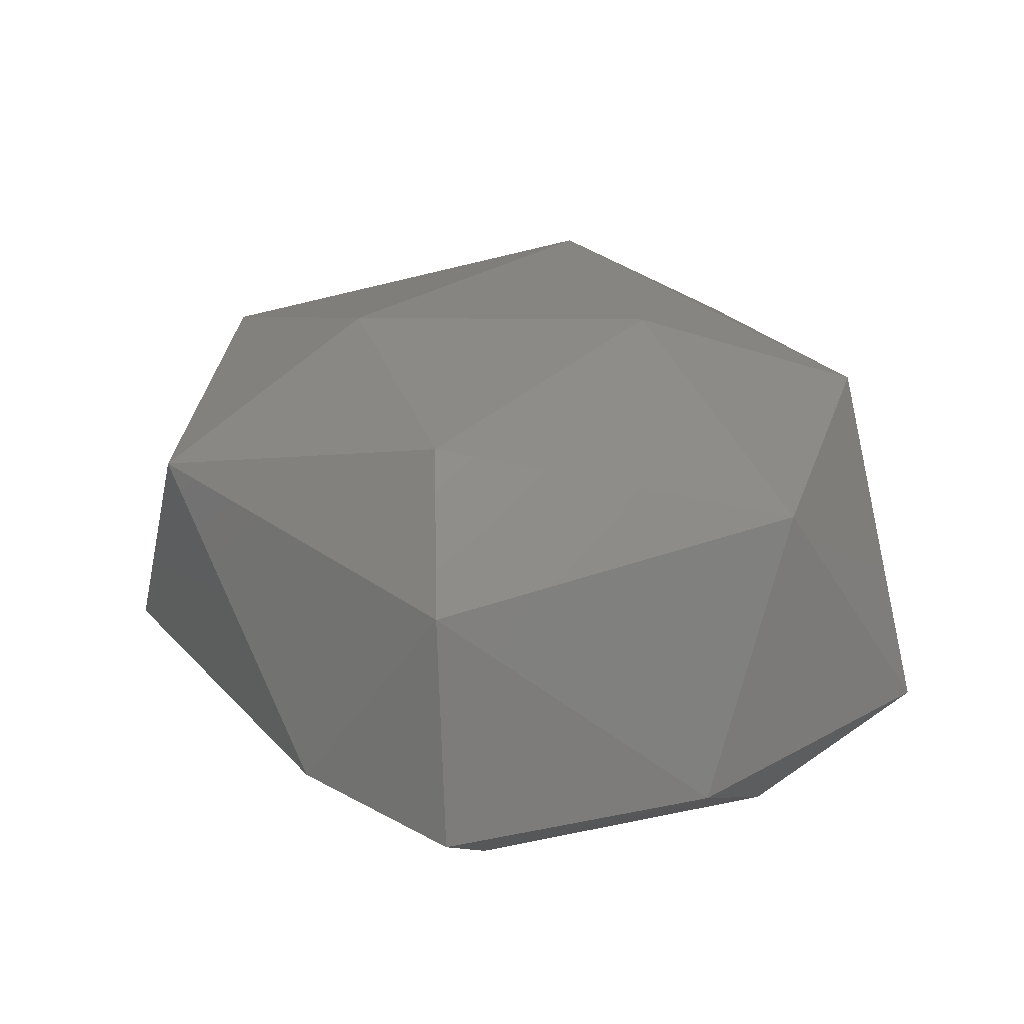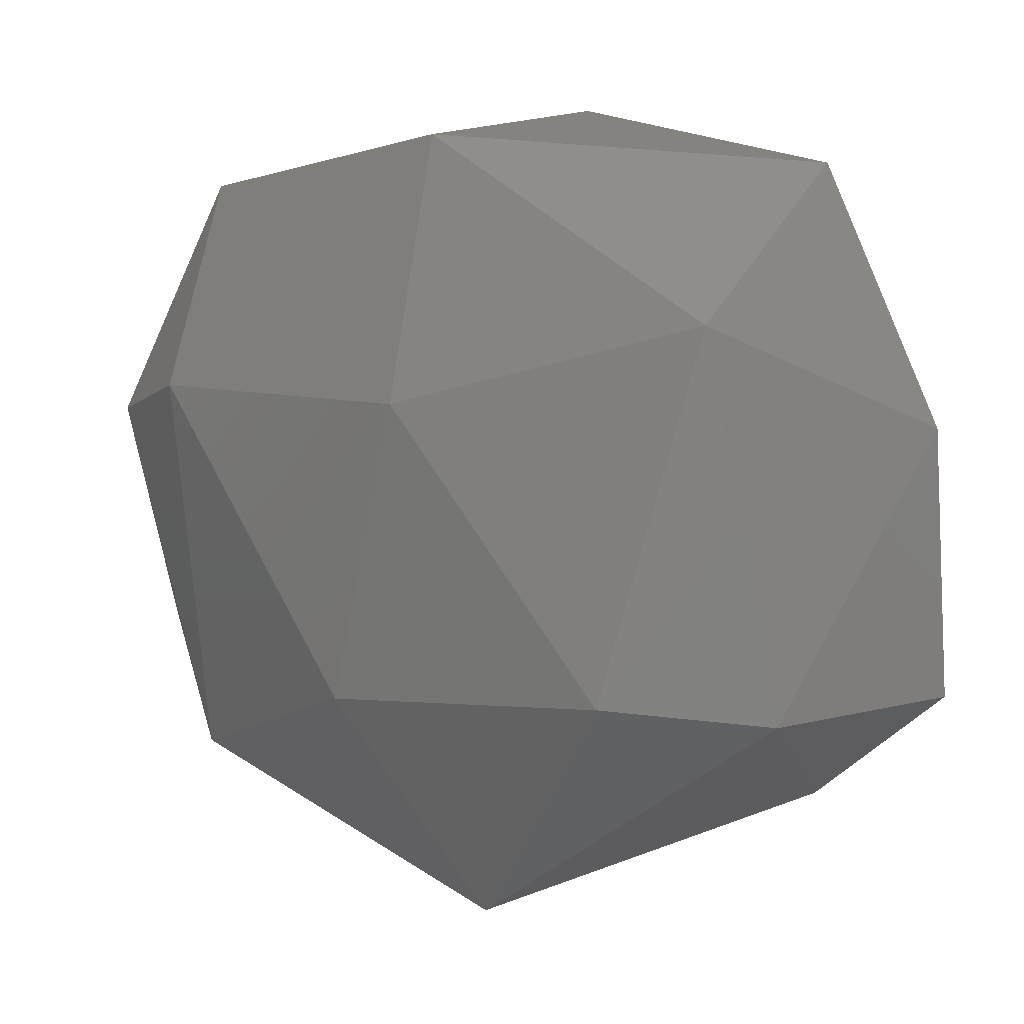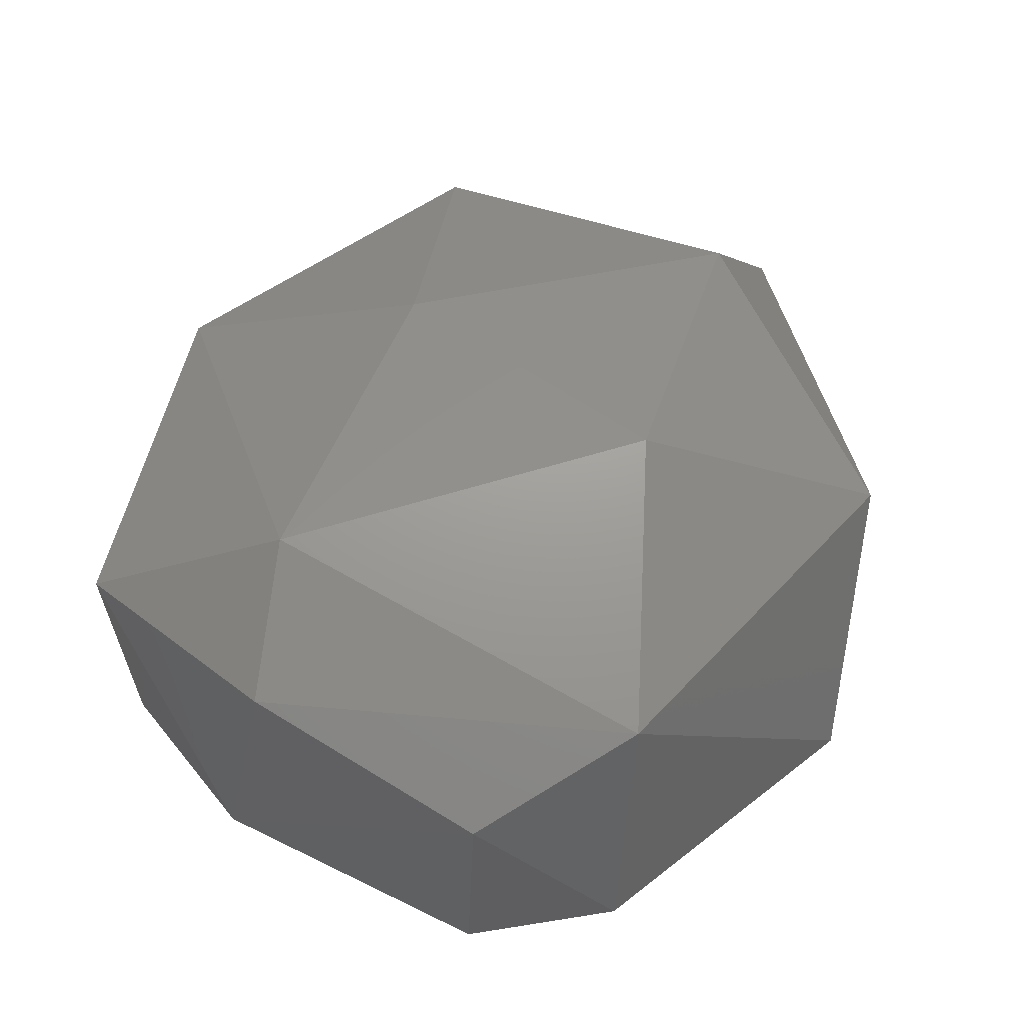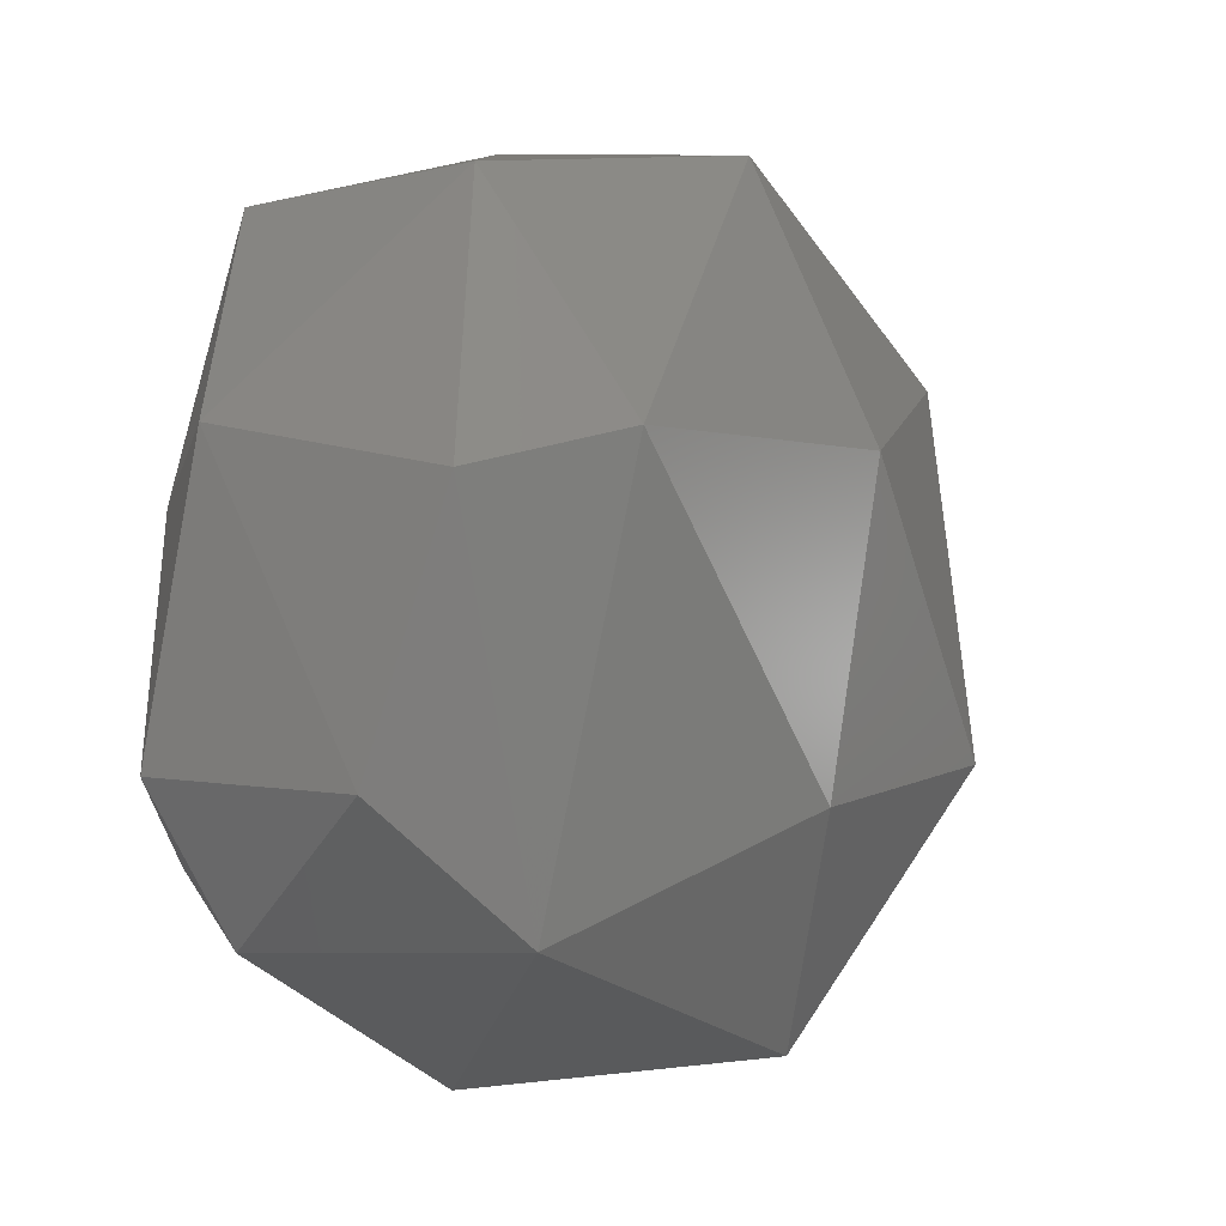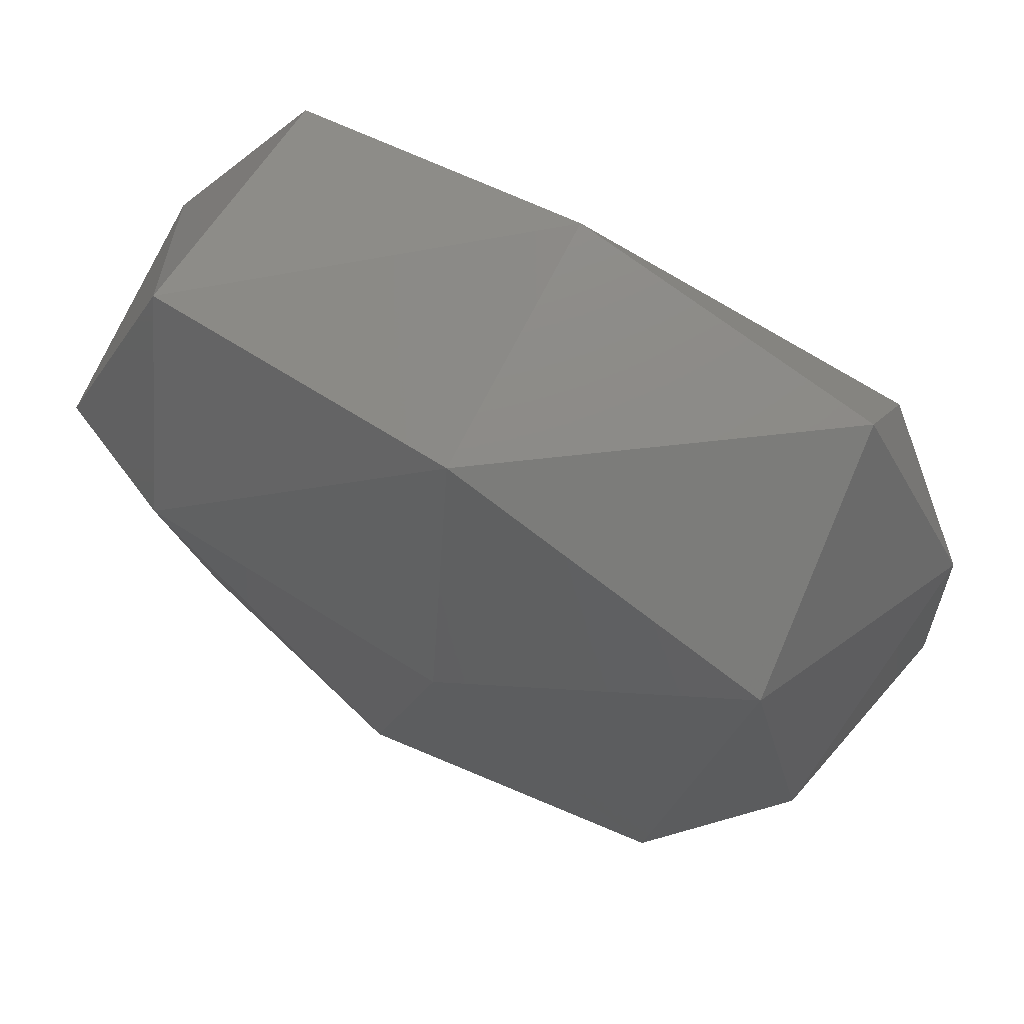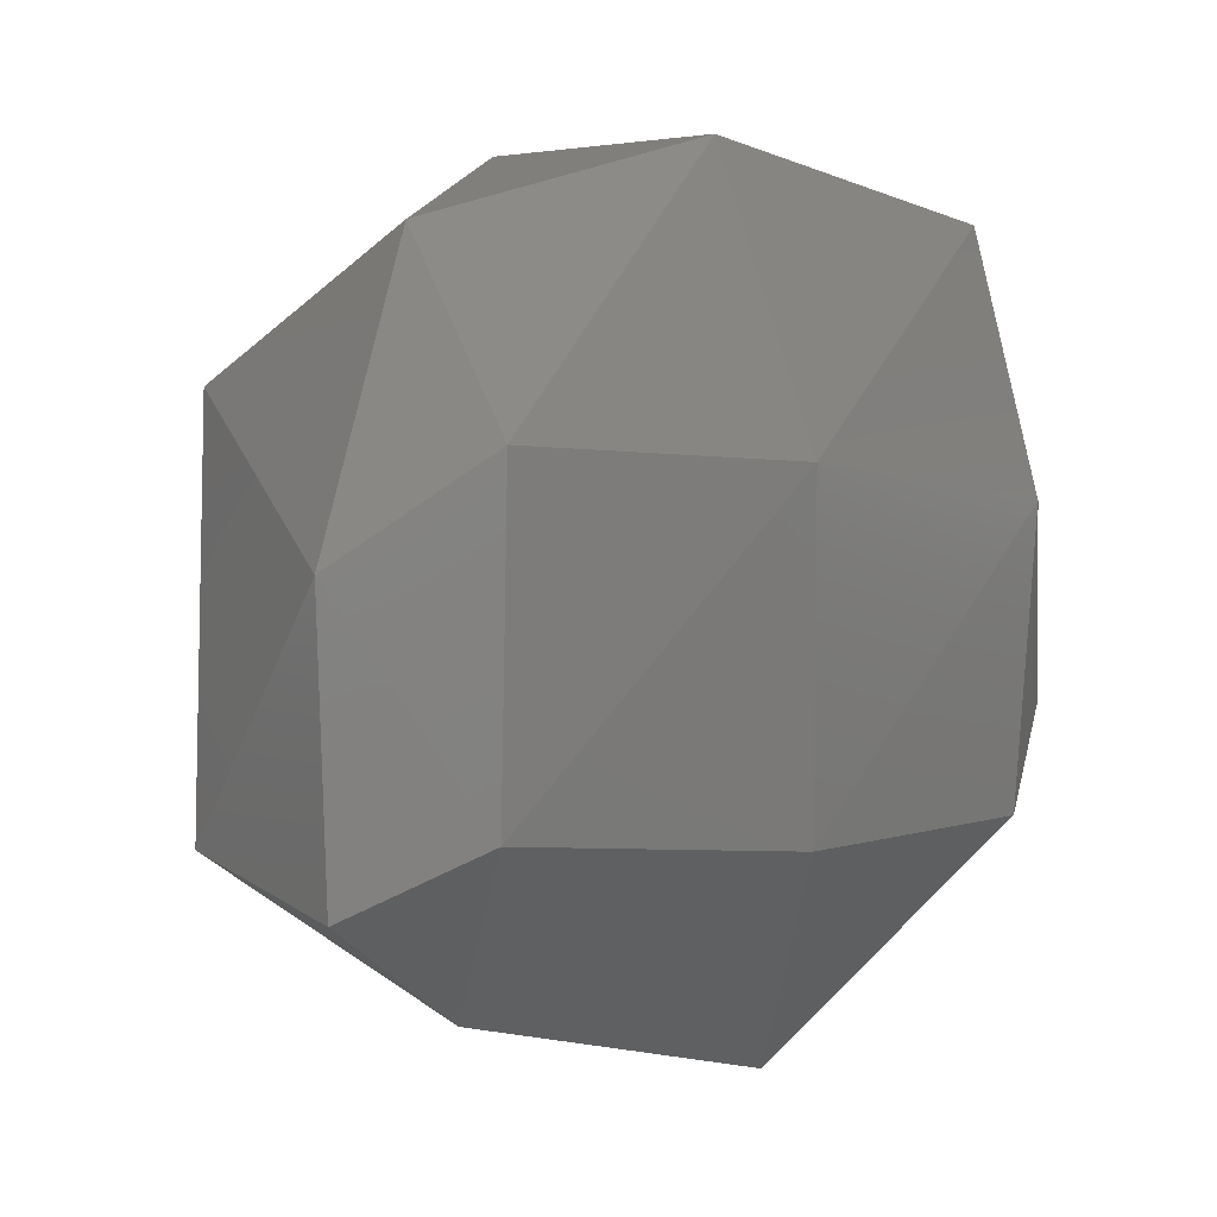
<metadata>
{"format":"stl","ext":"stl","renderer":"f3d","projection":"perspective","resolution":1024,"background":"white","views":[{"elev":26.3,"azim":-102.1,"up":"+Y"},{"elev":8.1,"azim":-140.9,"up":"+Z"},{"elev":51.4,"azim":112.9,"up":"+Y"},{"elev":-1.5,"azim":123.9,"up":"+Z"},{"elev":67.2,"azim":-151.2,"up":"+Z"},{"elev":11.8,"azim":-45.4,"up":"+Z"}]}
</metadata>
<code>
# stl→obj: 28 verts, 52 faces
v 98.27 98.1 184.3
v 98.17 97.87 184.7
v 97.92 98.07 184.5
v 99.2 98.12 183.9
v 99.02 97.83 184.5
v 99.94 98.15 184.3
v 99.81 97.9 184.4
v 100.1 98.04 184.6
v 98.04 98.64 184.6
v 98.83 98.74 184
v 99.78 98.76 184.3
v 100.1 98.59 184.6
v 98.33 98.95 184.6
v 99.09 99 184.5
v 98.22 97.9 185.4
v 97.93 98.11 185.2
v 99 97.82 185.3
v 99.84 97.87 185.1
v 100.1 98.2 185.3
v 98.18 98.75 185.5
v 100.1 98.78 185.2
v 98.9 99.01 185.3
v 99.72 98.96 185.3
v 98.22 98.17 185.8
v 99 98.1 186
v 99.79 98.03 185.8
v 98.99 98.75 185.9
v 99.83 98.65 185.8
f 1 2 3
f 1 4 5
f 2 1 5
f 4 6 7
f 5 4 7
f 7 6 8
f 9 1 3
f 4 1 10
f 10 1 9
f 6 4 11
f 11 4 10
f 12 8 6
f 11 12 6
f 10 9 13
f 14 10 13
f 11 10 14
f 2 15 16
f 3 2 16
f 5 17 2
f 2 17 15
f 7 18 5
f 5 18 17
f 18 7 8
f 19 18 8
f 3 16 9
f 16 20 9
f 8 12 19
f 19 12 21
f 13 9 20
f 14 13 22
f 13 20 22
f 11 14 23
f 14 22 23
f 21 12 11
f 23 21 11
f 15 24 16
f 15 17 25
f 24 15 25
f 17 18 26
f 25 17 26
f 18 19 26
f 16 24 20
f 25 27 24
f 27 20 24
f 26 28 25
f 28 27 25
f 19 21 28
f 26 19 28
f 27 22 20
f 23 22 27
f 28 23 27
f 21 23 28

</code>
